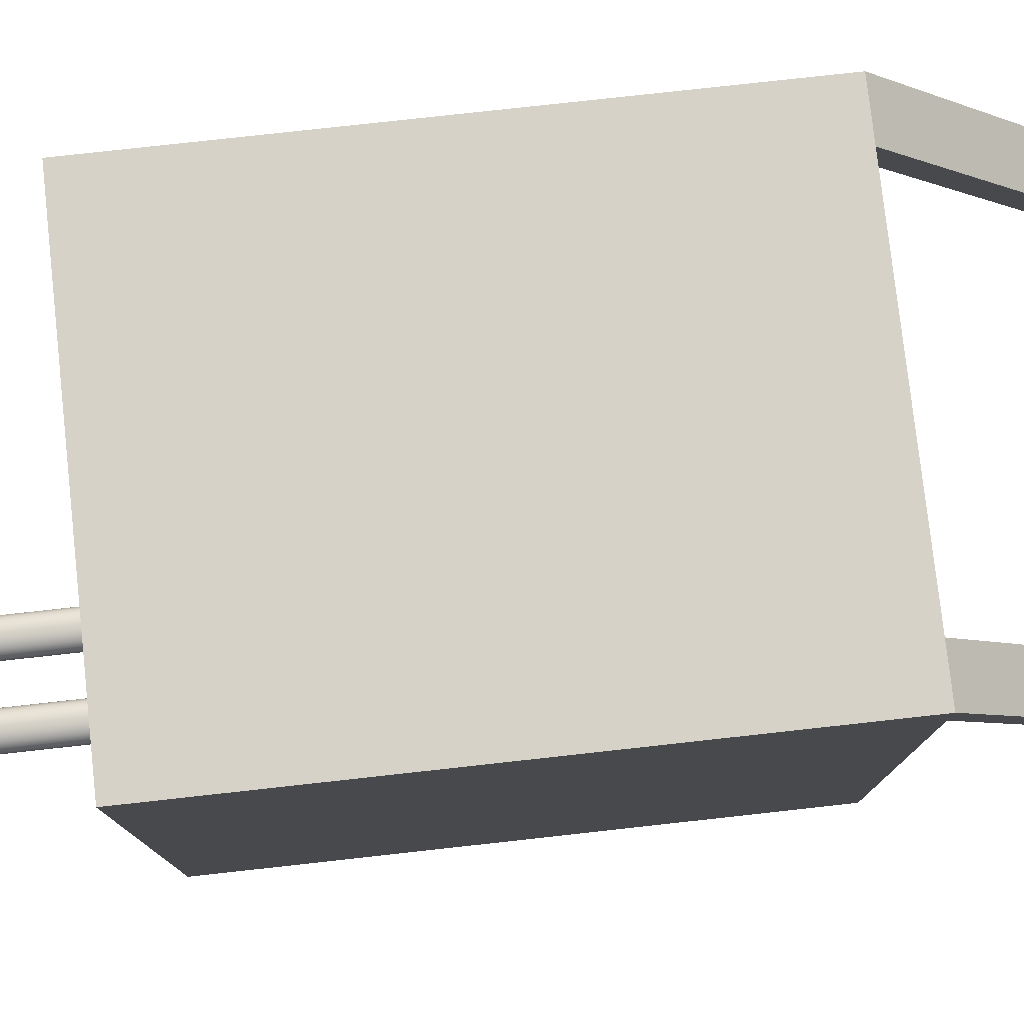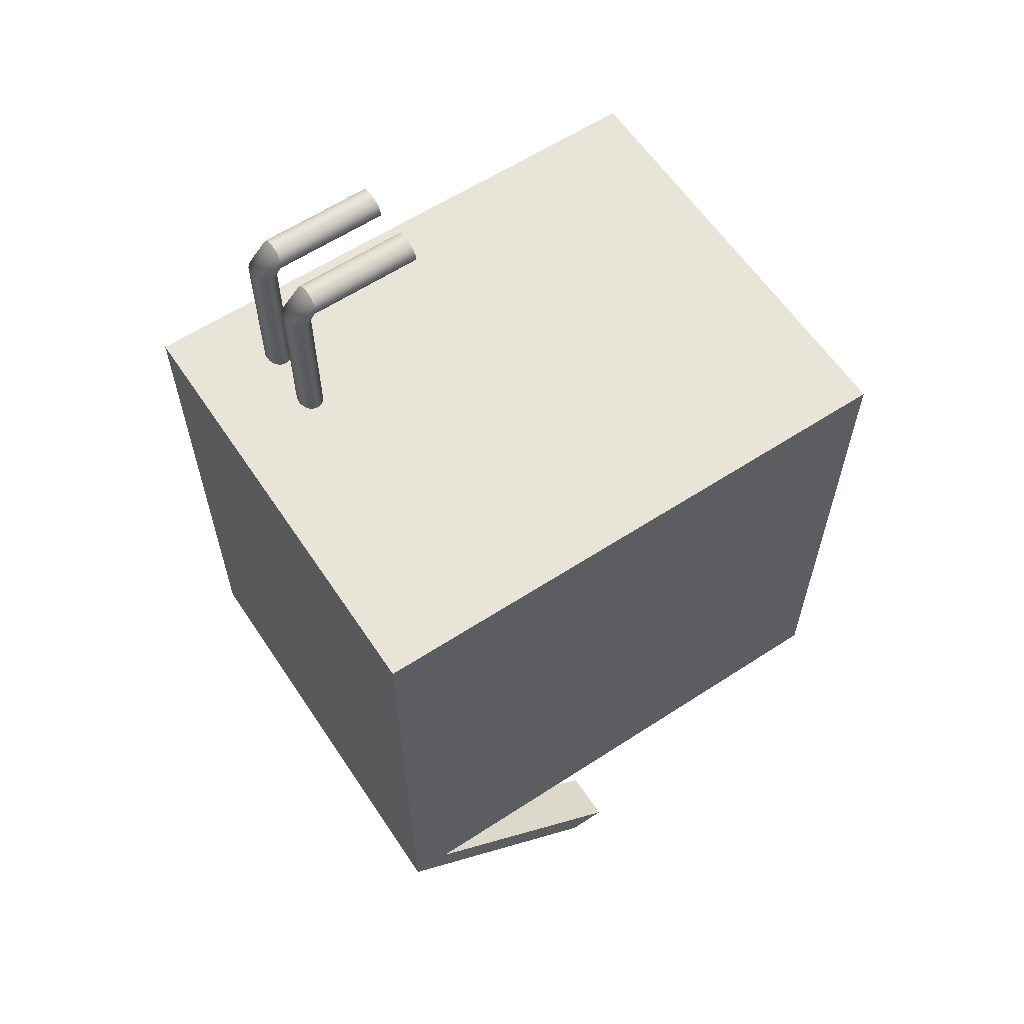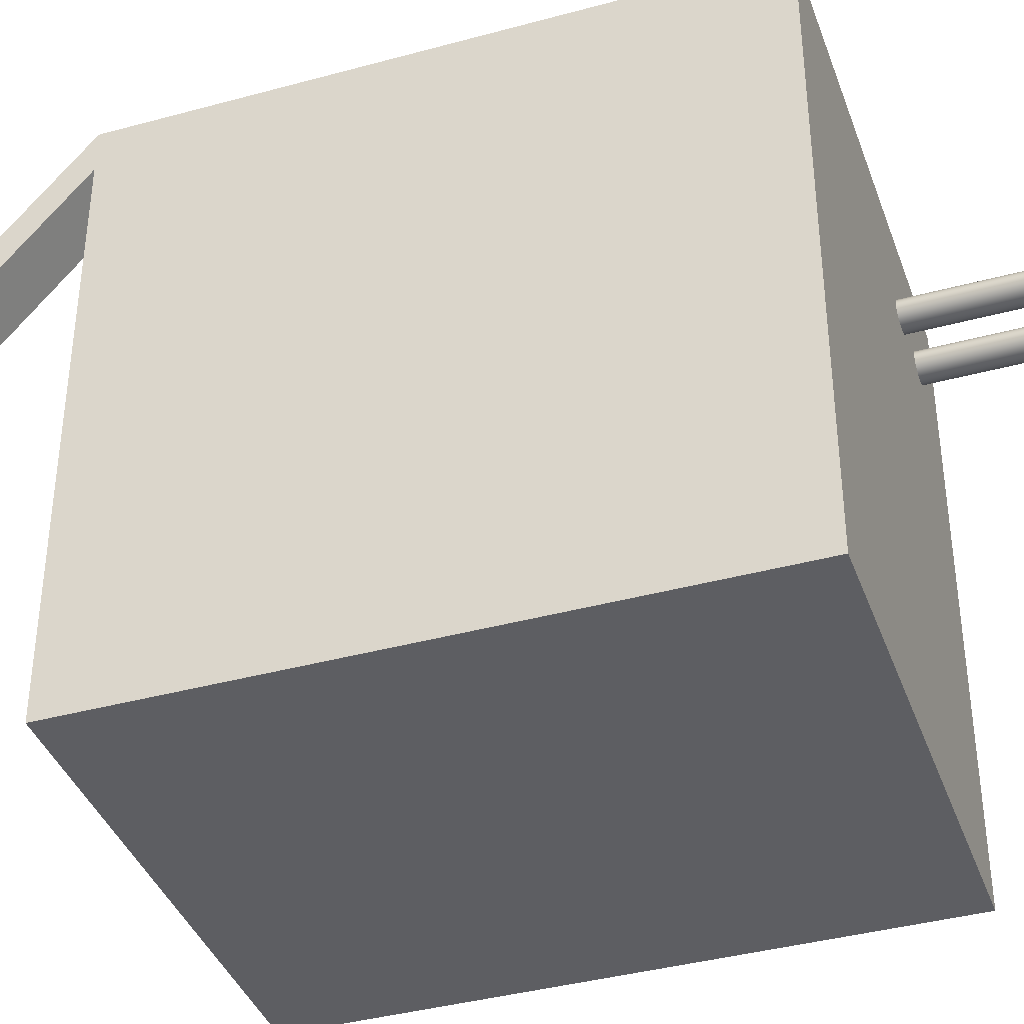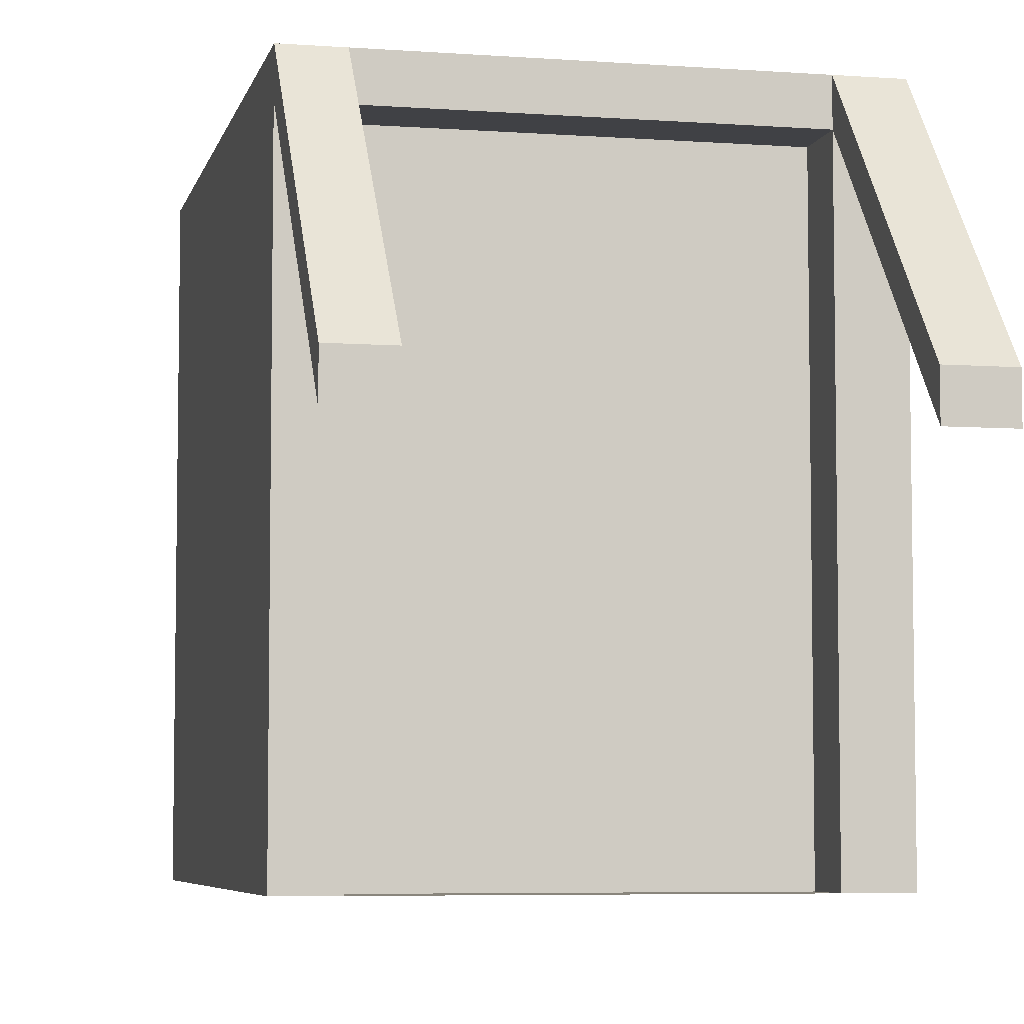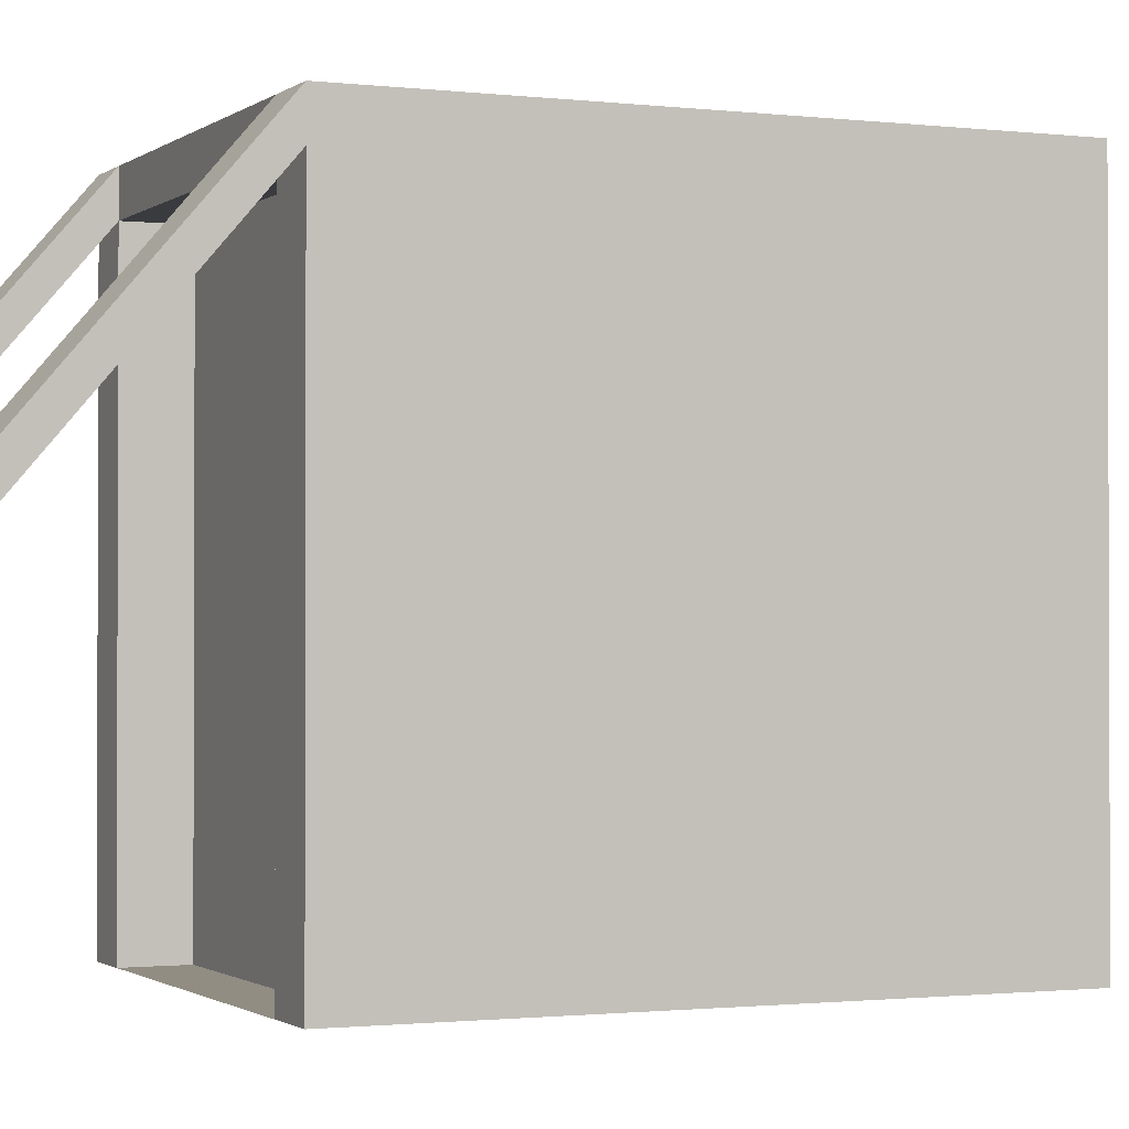
<metadata>
{"format":"obj","ext":"obj","renderer":"f3d","projection":"perspective","resolution":1024,"background":"white","views":[{"elev":78.5,"azim":-96.3,"up":"+Z"},{"elev":60.7,"azim":56.4,"up":"+Y"},{"elev":-39.1,"azim":108.9,"up":"+Z"},{"elev":-5.9,"azim":-12.6,"up":"+Z"},{"elev":-1.2,"azim":66.0,"up":"+Z"}]}
</metadata>
<code>
g default
v -0.1537 0.4634 0.4016
v -0.1537 -0.1424 0.4016
v 0.2384 -0.1424 0.4016
v 0.2384 0.4634 0.4016
v -0.1537 0.4634 -0.2492
v -0.1537 0.4634 0.3569
v 0.2384 0.4634 0.3569
v 0.2384 0.4634 -0.2492
v -0.1537 -0.1424 -0.2492
v 0.2384 -0.1424 -0.2492
v 0.2384 -0.1226 0.3569
v -0.1537 -0.1226 0.3569
v -0.1537 -0.1226 -0.2492
v 0.2384 -0.1226 -0.2492
v 0.3009 0.4634 0.3569
v 0.3009 -0.1424 0.3569
v 0.3009 -0.1424 -0.2492
v 0.3009 0.4634 -0.2492
v -0.2116 -0.1424 -0.2492
v -0.2116 -0.1424 0.3569
v -0.2116 0.4634 0.3569
v -0.2116 0.4634 -0.2492
v -0.1537 -0.1873 0.4016
v 0.2384 -0.1873 0.4016
v 0.3009 -0.1873 0.3569
v 0.3009 -0.1873 -0.2492
v -0.1537 -0.1873 -0.2492
v 0.2384 -0.1873 -0.2492
v -0.2116 -0.1873 -0.2492
v -0.2116 -0.1873 0.3569
v -0.1537 -0.1873 0.3569
v -0.2116 -0.1424 0.4016
v -0.2116 0.4634 0.4016
v -0.2116 -0.1873 0.4016
v 0.2384 -0.1873 0.3569
v 0.3009 -0.1873 0.4016
v 0.3009 -0.1424 0.4016
v 0.3009 0.4634 0.4016
v 0.2384 -0.4183 0.1326
v 0.2384 -0.4183 0.08787
v 0.3009 -0.4183 0.08787
v 0.3009 -0.4183 0.1326
v -0.2116 -0.4183 0.08787
v -0.1537 -0.4183 0.08787
v -0.1537 -0.4183 0.1326
v -0.2116 -0.4183 0.1326
v -0.1156 0.3644 0.2854
v -0.113 0.3644 0.2895
v -0.1305 0.3644 0.294
v -0.1197 0.3644 0.2822
v -0.1248 0.3644 0.2801
v -0.1305 0.3644 0.2794
v -0.1362 0.3644 0.2801
v -0.1414 0.3644 0.2822
v -0.1455 0.3644 0.2854
v -0.1481 0.3644 0.2895
v -0.149 0.3644 0.294
v -0.1481 0.3644 0.2985
v -0.1455 0.3644 0.3026
v -0.1414 0.3644 0.3058
v -0.1362 0.3644 0.3079
v -0.1305 0.3644 0.3086
v -0.1248 0.3644 0.3079
v -0.1197 0.3644 0.3058
v -0.1156 0.3644 0.3026
v -0.113 0.3644 0.2985
v -0.1121 0.3644 0.294
v -0.113 0.6416 0.1488
v -0.1156 0.6376 0.1486
v -0.1305 0.6461 0.1489
v -0.1197 0.6343 0.1485
v -0.1248 0.6323 0.1484
v -0.1305 0.6316 0.1484
v -0.1362 0.6323 0.1484
v -0.1414 0.6343 0.1485
v -0.1455 0.6376 0.1486
v -0.1481 0.6416 0.1488
v -0.149 0.6461 0.1489
v -0.1481 0.6506 0.1491
v -0.1455 0.6547 0.1492
v -0.1414 0.6579 0.1493
v -0.1362 0.66 0.1494
v -0.1305 0.6607 0.1494
v -0.1248 0.66 0.1494
v -0.1197 0.6579 0.1493
v -0.1156 0.6547 0.1492
v -0.113 0.6506 0.1491
v -0.1121 0.6461 0.1489
v -0.113 0.6405 0.2795
v -0.1156 0.6364 0.28
v -0.1197 0.6332 0.2803
v -0.1248 0.6312 0.2806
v -0.1305 0.6305 0.2807
v -0.1362 0.6312 0.2806
v -0.1414 0.6332 0.2803
v -0.1455 0.6364 0.28
v -0.1481 0.6405 0.2795
v -0.149 0.645 0.279
v -0.1481 0.6494 0.2785
v -0.1455 0.6535 0.278
v -0.1414 0.6567 0.2776
v -0.1362 0.6587 0.2774
v -0.1305 0.6595 0.2773
v -0.1248 0.6587 0.2774
v -0.1197 0.6567 0.2776
v -0.1156 0.6535 0.278
v -0.113 0.6494 0.2785
v -0.1121 0.645 0.279
v -0.1156 0.6295 0.2854
v -0.113 0.6295 0.2895
v -0.1197 0.6295 0.2822
v -0.1248 0.6295 0.2801
v -0.1305 0.6295 0.2794
v -0.1362 0.6295 0.2801
v -0.1414 0.6295 0.2822
v -0.1455 0.6295 0.2854
v -0.1481 0.6295 0.2895
v -0.149 0.6295 0.294
v -0.1481 0.6295 0.2985
v -0.1455 0.6295 0.3026
v -0.1414 0.6295 0.3058
v -0.1362 0.6295 0.3079
v -0.1305 0.6295 0.3086
v -0.1248 0.6295 0.3079
v -0.1197 0.6295 0.3058
v -0.1156 0.6295 0.3026
v -0.113 0.6295 0.2985
v -0.1121 0.6295 0.294
v -0.04148 0.3644 0.2854
v -0.03886 0.3644 0.2895
v -0.05642 0.3644 0.294
v -0.04557 0.3644 0.2822
v -0.05072 0.3644 0.2801
v -0.05642 0.3644 0.2794
v -0.06213 0.3644 0.2801
v -0.06728 0.3644 0.2822
v -0.07136 0.3644 0.2854
v -0.07399 0.3644 0.2895
v -0.07489 0.3644 0.294
v -0.07399 0.3644 0.2985
v -0.07136 0.3644 0.3026
v -0.06728 0.3644 0.3058
v -0.06213 0.3644 0.3079
v -0.05642 0.3644 0.3086
v -0.05072 0.3644 0.3079
v -0.04557 0.3644 0.3058
v -0.04148 0.3644 0.3026
v -0.03886 0.3644 0.2985
v -0.03796 0.3644 0.294
v -0.03886 0.6416 0.1488
v -0.04148 0.6376 0.1486
v -0.05642 0.6461 0.1489
v -0.04557 0.6343 0.1485
v -0.05072 0.6323 0.1484
v -0.05642 0.6316 0.1484
v -0.06213 0.6323 0.1484
v -0.06728 0.6343 0.1485
v -0.07136 0.6376 0.1486
v -0.07399 0.6416 0.1488
v -0.07489 0.6461 0.1489
v -0.07399 0.6506 0.1491
v -0.07136 0.6547 0.1492
v -0.06728 0.6579 0.1493
v -0.06213 0.66 0.1494
v -0.05642 0.6607 0.1494
v -0.05072 0.66 0.1494
v -0.04557 0.6579 0.1493
v -0.04148 0.6547 0.1492
v -0.03886 0.6506 0.1491
v -0.03796 0.6461 0.1489
v -0.03886 0.6405 0.2795
v -0.04148 0.6364 0.28
v -0.04557 0.6332 0.2803
v -0.05072 0.6312 0.2806
v -0.05642 0.6305 0.2807
v -0.06213 0.6312 0.2806
v -0.06728 0.6332 0.2803
v -0.07136 0.6364 0.28
v -0.07399 0.6405 0.2795
v -0.07489 0.645 0.279
v -0.07399 0.6494 0.2785
v -0.07136 0.6535 0.278
v -0.06728 0.6567 0.2776
v -0.06213 0.6587 0.2774
v -0.05642 0.6595 0.2773
v -0.05072 0.6587 0.2774
v -0.04557 0.6567 0.2776
v -0.04148 0.6535 0.278
v -0.03886 0.6494 0.2785
v -0.03796 0.645 0.279
v -0.04148 0.6295 0.2854
v -0.03886 0.6295 0.2895
v -0.04557 0.6295 0.2822
v -0.05072 0.6295 0.2801
v -0.05642 0.6295 0.2794
v -0.06213 0.6295 0.2801
v -0.06728 0.6295 0.2822
v -0.07136 0.6295 0.2854
v -0.07399 0.6295 0.2895
v -0.07489 0.6295 0.294
v -0.07399 0.6295 0.2985
v -0.07136 0.6295 0.3026
v -0.06728 0.6295 0.3058
v -0.06213 0.6295 0.3079
v -0.05642 0.6295 0.3086
v -0.05072 0.6295 0.3079
v -0.04557 0.6295 0.3058
v -0.04148 0.6295 0.3026
v -0.03886 0.6295 0.2985
v -0.03796 0.6295 0.294
g powerBox:pCube51_initialShadingGroup
f 1 2 3
f 1 3 4
f 5 6 7
f 5 7 8
f 9 5 8
f 9 8 10
f 11 12 13
f 11 13 14
f 15 16 17
f 15 17 18
f 19 20 21
f 19 21 22
f 2 23 24
f 2 24 3
f 16 25 26
f 16 26 17
f 27 9 10
f 27 10 28
f 29 30 20
f 29 20 19
f 29 27 31
f 29 31 30
f 19 9 27
f 19 27 29
f 22 5 9
f 22 9 19
f 21 6 5
f 21 5 22
f 32 2 1
f 32 1 33
f 34 23 2
f 34 2 32
f 28 10 17
f 28 17 26
f 25 35 28
f 25 28 26
f 3 24 36
f 3 36 37
f 4 3 37
f 4 37 38
f 8 7 15
f 8 15 18
f 10 8 18
f 10 18 17
f 33 1 6
f 33 6 21
f 7 6 1
f 7 1 4
f 15 7 4
f 15 4 38
f 37 16 15
f 37 15 38
f 36 25 16
f 36 16 37
f 39 40 41
f 39 41 42
f 23 31 35
f 23 35 24
f 43 44 45
f 43 45 46
f 20 30 34
f 20 34 32
f 21 20 32
f 21 32 33
f 24 35 40
f 24 40 39
f 35 25 41
f 35 41 40
f 25 36 42
f 25 42 41
f 36 24 39
f 36 39 42
f 30 31 44
f 30 44 43
f 31 23 45
f 31 45 44
f 23 34 46
f 23 46 45
f 34 30 43
f 34 43 46
f 35 31 12
f 35 12 11
f 31 27 13
f 31 13 12
f 27 28 14
f 27 14 13
f 28 35 11
f 28 11 14
f 47 48 49
f 50 47 49
f 51 50 49
f 52 51 49
f 53 52 49
f 54 53 49
f 55 54 49
f 56 55 49
f 57 56 49
f 58 57 49
f 59 58 49
f 60 59 49
f 61 60 49
f 62 61 49
f 63 62 49
f 64 63 49
f 65 64 49
f 66 65 49
f 67 66 49
f 48 67 49
f 68 69 70
f 69 71 70
f 71 72 70
f 72 73 70
f 73 74 70
f 74 75 70
f 75 76 70
f 76 77 70
f 77 78 70
f 78 79 70
f 79 80 70
f 80 81 70
f 81 82 70
f 82 83 70
f 83 84 70
f 84 85 70
f 85 86 70
f 86 87 70
f 87 88 70
f 88 68 70
f 89 90 69
f 89 69 68
f 90 91 71
f 90 71 69
f 91 92 72
f 91 72 71
f 92 93 73
f 92 73 72
f 93 94 73
f 94 74 73
f 94 95 74
f 95 75 74
f 95 96 75
f 96 76 75
f 96 97 76
f 97 77 76
f 97 98 77
f 98 78 77
f 98 99 78
f 99 79 78
f 99 100 79
f 100 80 79
f 100 101 80
f 101 81 80
f 101 102 81
f 102 82 81
f 102 103 82
f 103 83 82
f 103 104 84
f 103 84 83
f 104 105 85
f 104 85 84
f 105 106 86
f 105 86 85
f 106 107 87
f 106 87 86
f 107 108 88
f 107 88 87
f 108 89 68
f 108 68 88
f 48 47 109
f 48 109 110
f 47 50 111
f 47 111 109
f 50 51 112
f 50 112 111
f 51 52 113
f 51 113 112
f 52 53 114
f 52 114 113
f 53 54 115
f 53 115 114
f 54 55 116
f 54 116 115
f 55 56 117
f 55 117 116
f 56 57 118
f 56 118 117
f 57 58 119
f 57 119 118
f 58 59 120
f 58 120 119
f 59 60 121
f 59 121 120
f 60 61 122
f 60 122 121
f 61 62 123
f 61 123 122
f 62 63 124
f 62 124 123
f 63 64 125
f 63 125 124
f 64 65 126
f 64 126 125
f 65 66 127
f 65 127 126
f 66 67 128
f 66 128 127
f 67 48 110
f 67 110 128
f 110 109 90
f 110 90 89
f 128 110 89
f 128 89 108
f 127 128 108
f 127 108 107
f 126 127 107
f 126 107 106
f 125 126 106
f 125 106 105
f 124 125 105
f 124 105 104
f 123 124 104
f 123 104 103
f 122 123 102
f 123 103 102
f 121 122 101
f 122 102 101
f 120 121 100
f 121 101 100
f 119 120 99
f 120 100 99
f 118 119 98
f 119 99 98
f 117 118 97
f 118 98 97
f 116 117 96
f 117 97 96
f 115 116 95
f 116 96 95
f 114 115 94
f 115 95 94
f 113 114 93
f 114 94 93
f 112 113 93
f 112 93 92
f 111 112 92
f 111 92 91
f 109 111 91
f 109 91 90
f 129 130 131
f 132 129 131
f 133 132 131
f 134 133 131
f 135 134 131
f 136 135 131
f 137 136 131
f 138 137 131
f 139 138 131
f 140 139 131
f 141 140 131
f 142 141 131
f 143 142 131
f 144 143 131
f 145 144 131
f 146 145 131
f 147 146 131
f 148 147 131
f 149 148 131
f 130 149 131
f 150 151 152
f 151 153 152
f 153 154 152
f 154 155 152
f 155 156 152
f 156 157 152
f 157 158 152
f 158 159 152
f 159 160 152
f 160 161 152
f 161 162 152
f 162 163 152
f 163 164 152
f 164 165 152
f 165 166 152
f 166 167 152
f 167 168 152
f 168 169 152
f 169 170 152
f 170 150 152
f 171 172 151
f 171 151 150
f 172 173 153
f 172 153 151
f 173 174 154
f 173 154 153
f 174 175 155
f 174 155 154
f 175 176 155
f 176 156 155
f 176 177 156
f 177 157 156
f 177 178 157
f 178 158 157
f 178 179 158
f 179 159 158
f 179 180 159
f 180 160 159
f 180 181 160
f 181 161 160
f 181 182 161
f 182 162 161
f 182 183 162
f 183 163 162
f 183 184 163
f 184 164 163
f 184 185 164
f 185 165 164
f 185 186 166
f 185 166 165
f 186 187 167
f 186 167 166
f 187 188 168
f 187 168 167
f 188 189 169
f 188 169 168
f 189 190 170
f 189 170 169
f 190 171 150
f 190 150 170
f 130 129 191
f 130 191 192
f 129 132 193
f 129 193 191
f 132 133 194
f 132 194 193
f 133 134 195
f 133 195 194
f 134 135 196
f 134 196 195
f 135 136 197
f 135 197 196
f 136 137 198
f 136 198 197
f 137 138 199
f 137 199 198
f 138 139 200
f 138 200 199
f 139 140 201
f 139 201 200
f 140 141 202
f 140 202 201
f 141 142 203
f 141 203 202
f 142 143 204
f 142 204 203
f 143 144 205
f 143 205 204
f 144 145 206
f 144 206 205
f 145 146 207
f 145 207 206
f 146 147 208
f 146 208 207
f 147 148 209
f 147 209 208
f 148 149 210
f 148 210 209
f 149 130 192
f 149 192 210
f 192 191 172
f 192 172 171
f 210 192 171
f 210 171 190
f 209 210 190
f 209 190 189
f 208 209 189
f 208 189 188
f 207 208 188
f 207 188 187
f 206 207 187
f 206 187 186
f 205 206 186
f 205 186 185
f 204 205 184
f 205 185 184
f 203 204 183
f 204 184 183
f 202 203 182
f 203 183 182
f 201 202 181
f 202 182 181
f 200 201 180
f 201 181 180
f 199 200 179
f 200 180 179
f 198 199 178
f 199 179 178
f 197 198 177
f 198 178 177
f 196 197 176
f 197 177 176
f 195 196 175
f 196 176 175
f 194 195 175
f 194 175 174
f 193 194 174
f 193 174 173
f 191 193 173
f 191 173 172

</code>
